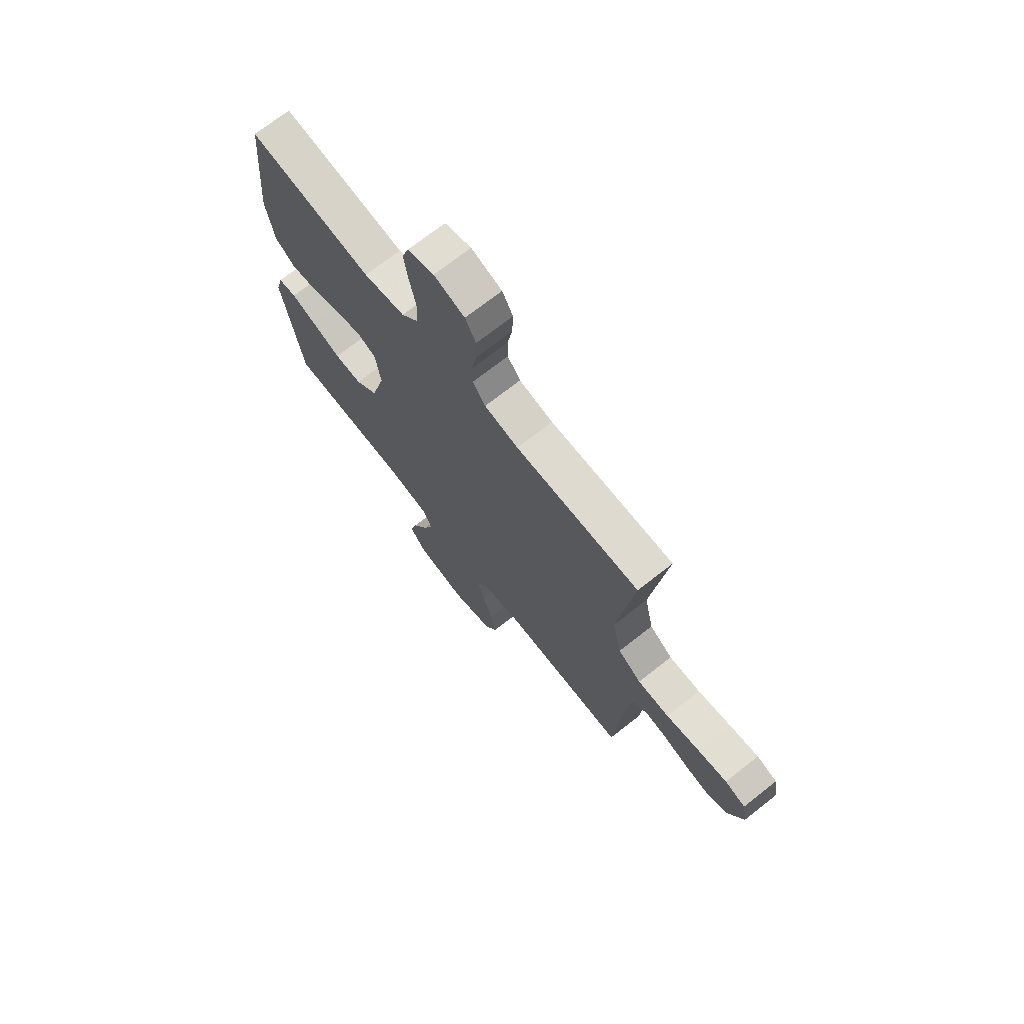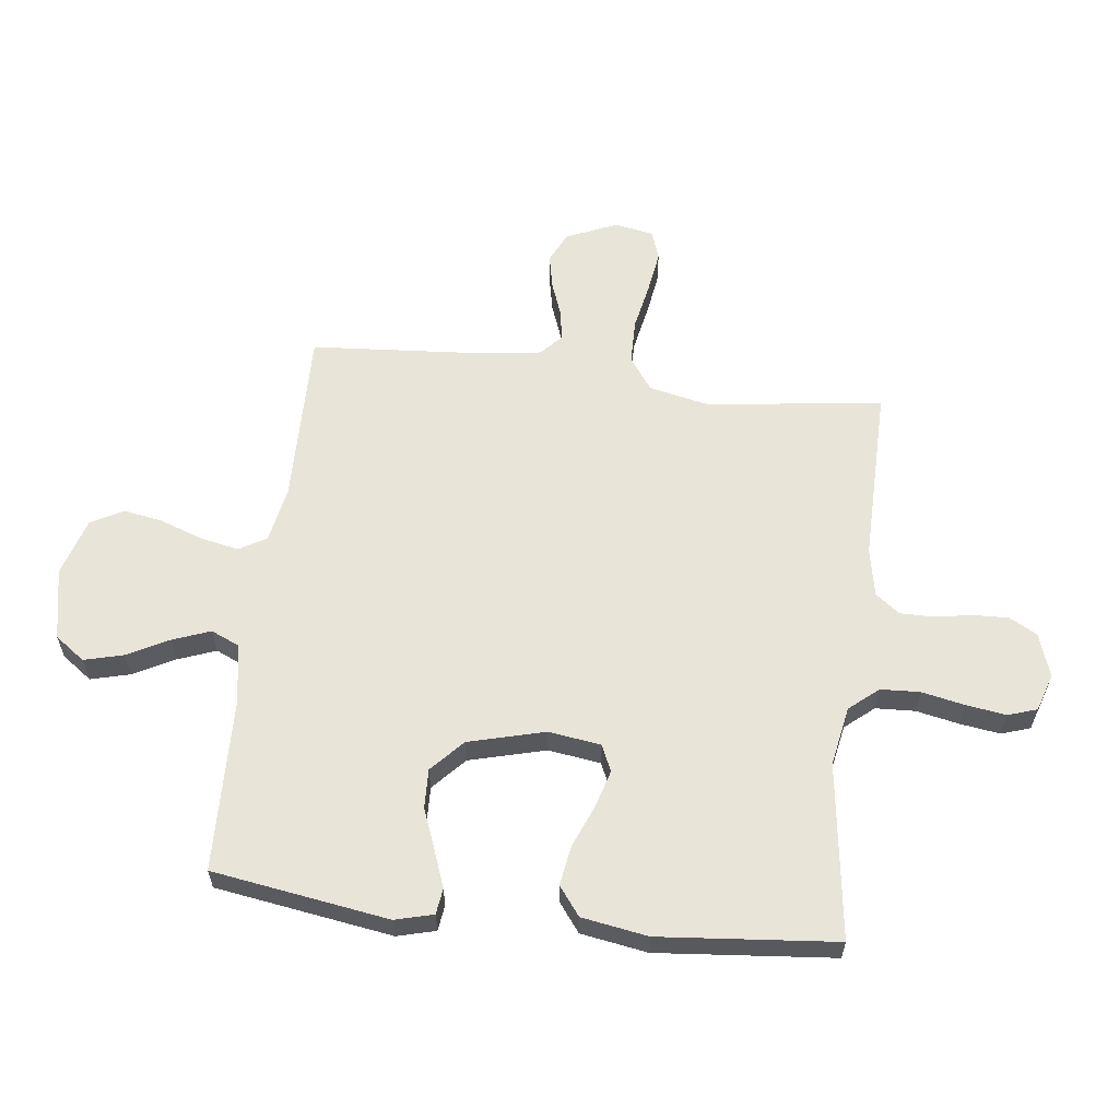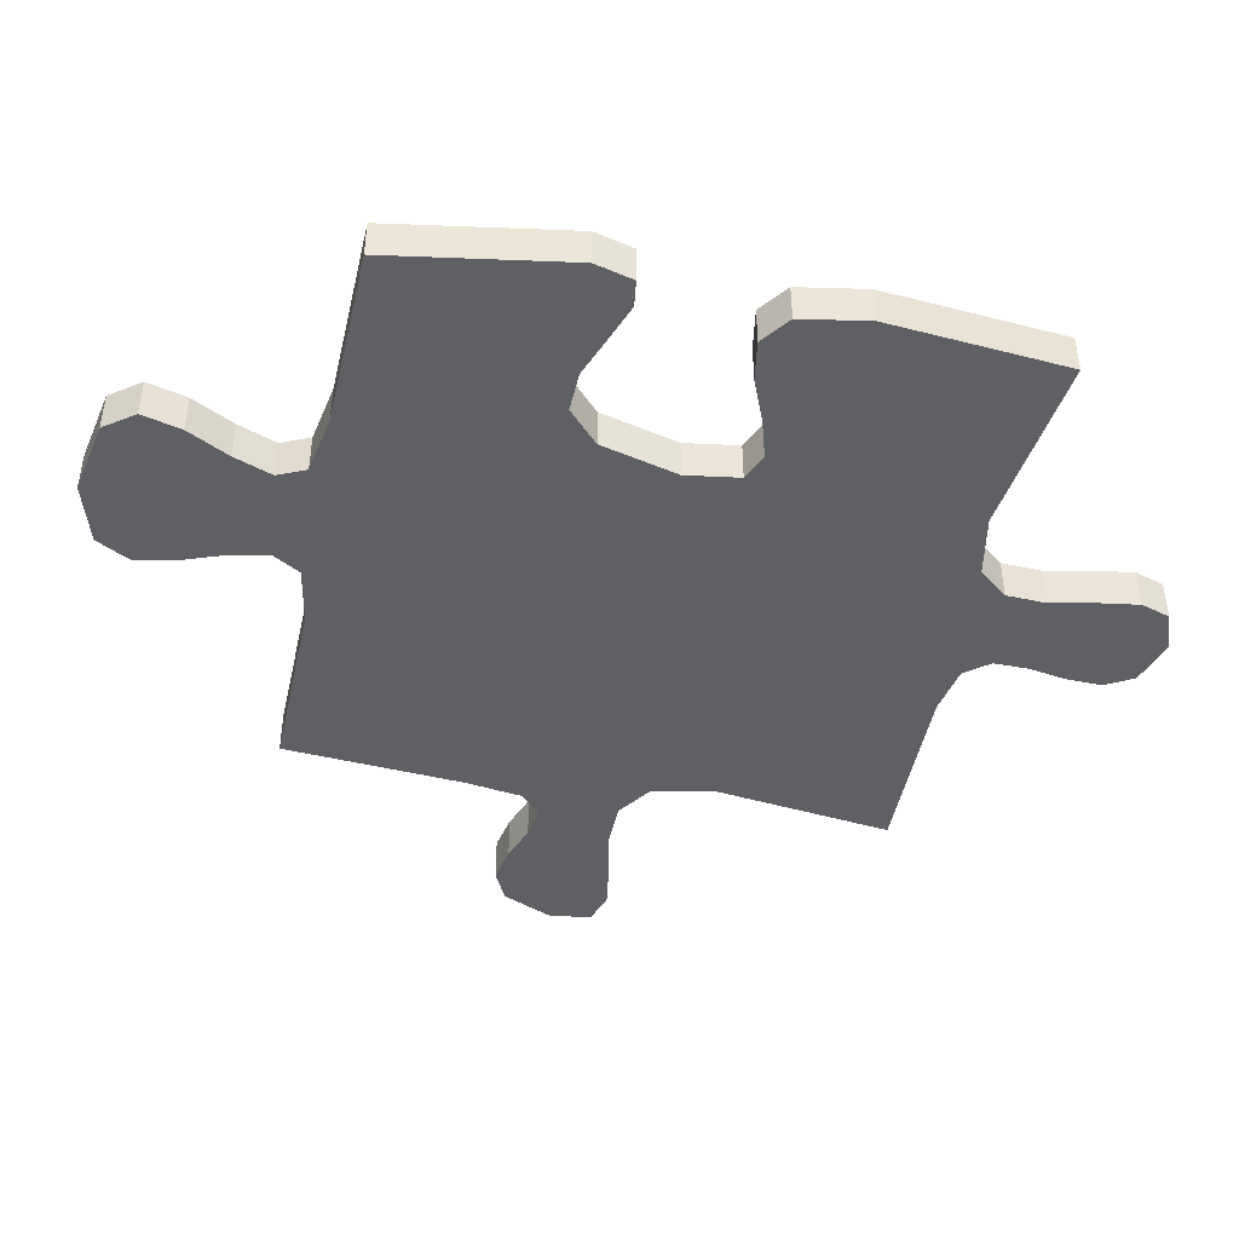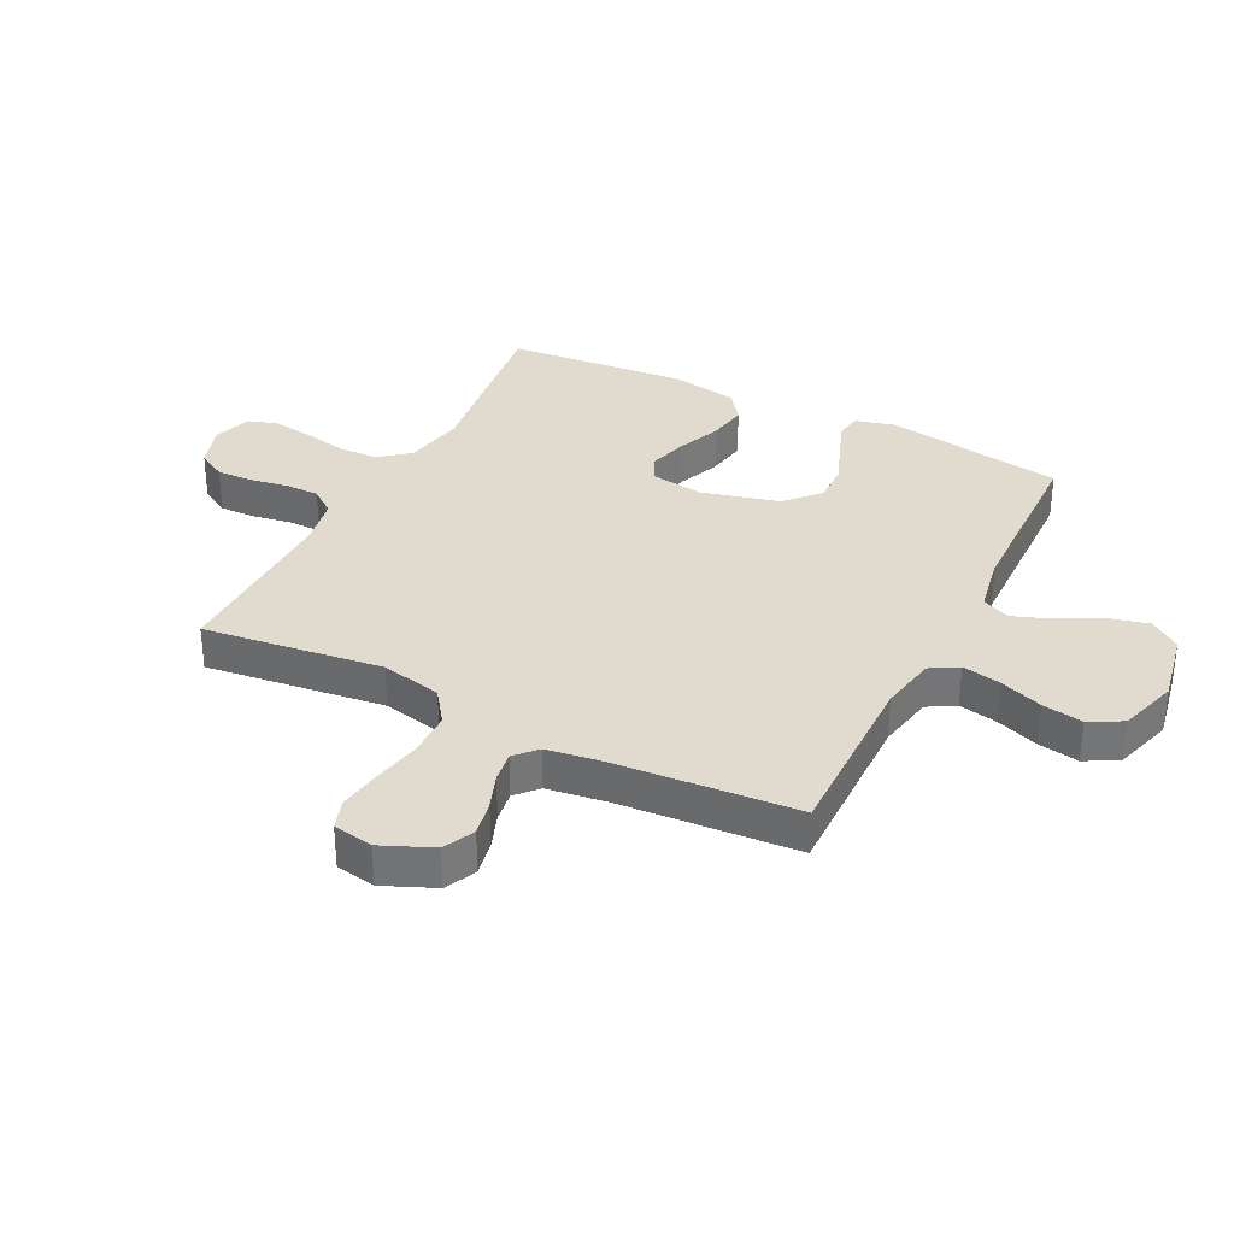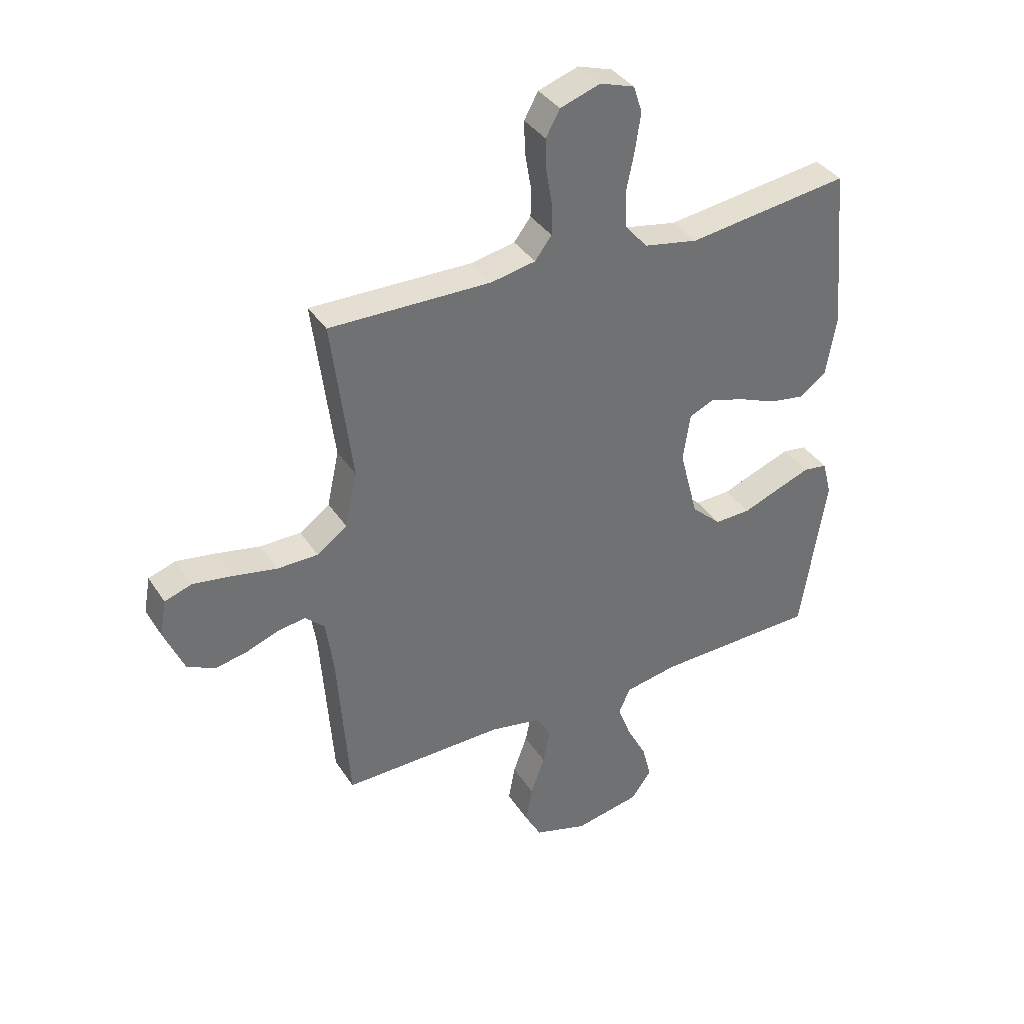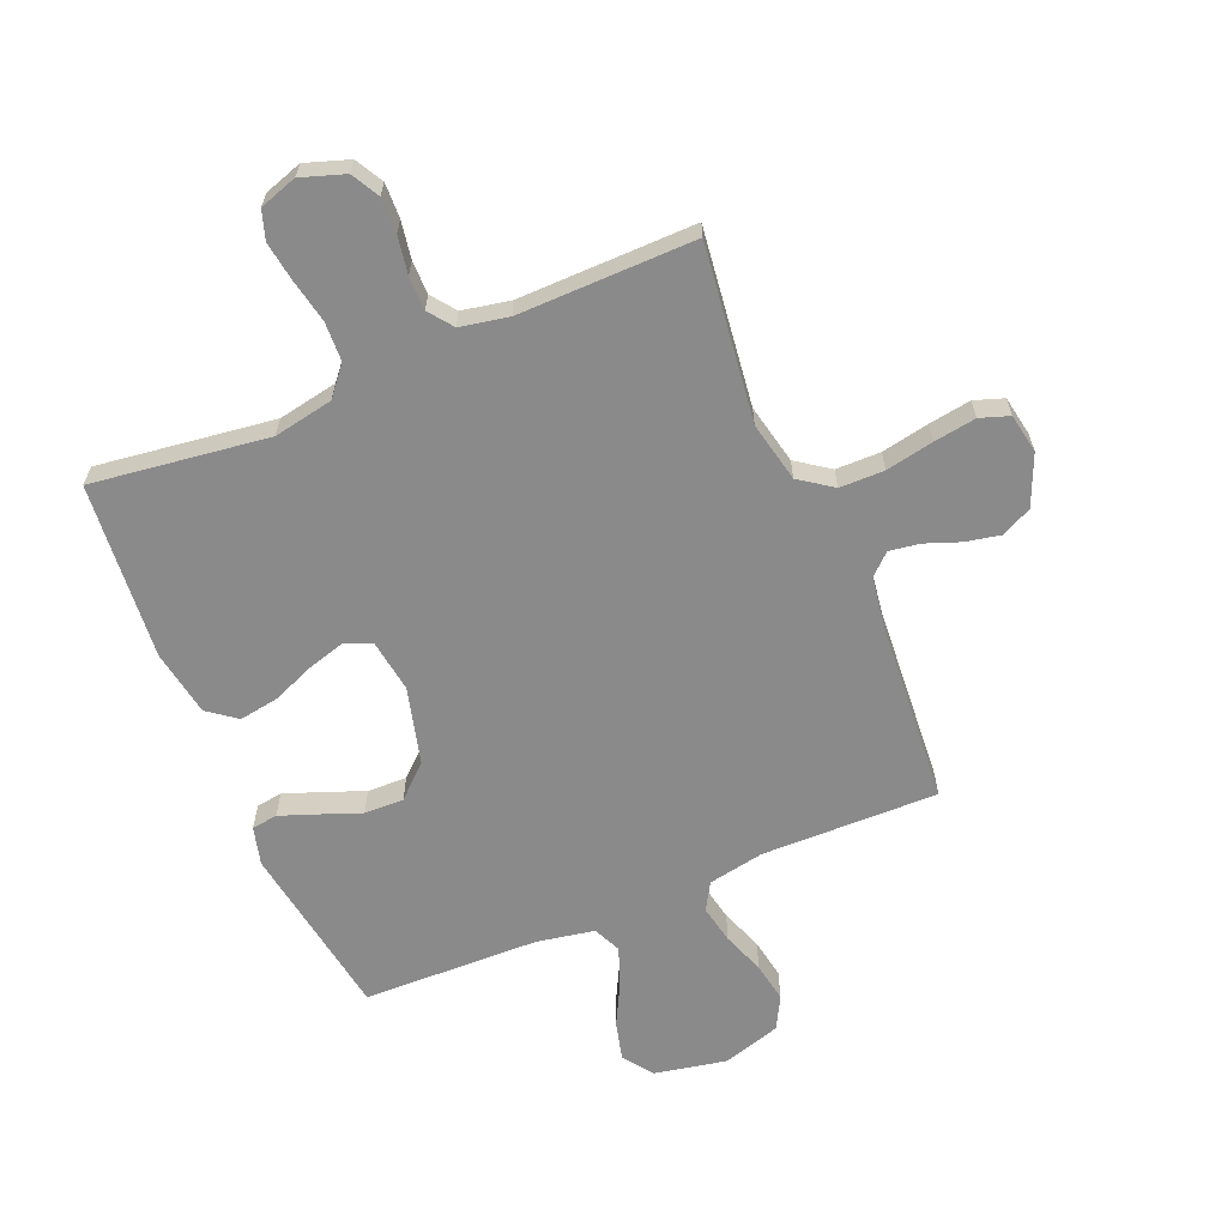
<metadata>
{"format":"obj","ext":"obj","renderer":"f3d","projection":"perspective","resolution":1024,"background":"white","views":[{"elev":71.4,"azim":51.8,"up":"+Z"},{"elev":60.3,"azim":-83.2,"up":"+Y"},{"elev":-44.9,"azim":-101.5,"up":"+Y"},{"elev":33.7,"azim":116.8,"up":"+Y"},{"elev":37.1,"azim":150.7,"up":"+Z"},{"elev":-63.5,"azim":22.8,"up":"+Y"}]}
</metadata>
<code>
v -0.5 0.07 -0.5
v -0.547 0.07 -0.2
v -0.53 0.07 -0.135
v -0.486 0.07 -0.129
v -0.424 0.07 -0.152
v -0.354 0.07 -0.179
v -0.287 0.07 -0.181
v -0.232 0.07 -0.13
v -0.198 0.07 0
v -0.211 0.07 0.089
v -0.256 0.07 0.109
v -0.321 0.07 0.09
v -0.392 0.07 0.061
v -0.459 0.07 0.05
v -0.508 0.07 0.087
v -0.527 0.07 0.2
v -0.5 0.07 0.5
v -0.2 0.07 0.46
v -0.099 0.07 0.479
v -0.058 0.07 0.528
v -0.055 0.07 0.595
v -0.07 0.07 0.668
v -0.08 0.07 0.736
v -0.064 0.07 0.785
v 0 0.07 0.806
v 0.074 0.07 0.781
v 0.1 0.07 0.734
v 0.098 0.07 0.674
v 0.087 0.07 0.61
v 0.087 0.07 0.553
v 0.118 0.07 0.512
v 0.2 0.07 0.496
v 0.5 0.07 0.5
v 0.462 0.07 0.2
v 0.484 0.07 0.098
v 0.54 0.07 0.058
v 0.616 0.07 0.057
v 0.697 0.07 0.073
v 0.769 0.07 0.084
v 0.819 0.07 0.067
v 0.831 0.07 0
v 0.794 0.07 -0.086
v 0.742 0.07 -0.111
v 0.683 0.07 -0.099
v 0.624 0.07 -0.077
v 0.572 0.07 -0.069
v 0.536 0.07 -0.102
v 0.522 0.07 -0.2
v 0.5 0.07 -0.5
v 0.2 0.07 -0.495
v 0.105 0.07 -0.513
v 0.078 0.07 -0.559
v 0.091 0.07 -0.624
v 0.117 0.07 -0.696
v 0.129 0.07 -0.764
v 0.099 0.07 -0.819
v 0 0.07 -0.849
v -0.122 0.07 -0.825
v -0.159 0.07 -0.774
v -0.142 0.07 -0.708
v -0.105 0.07 -0.637
v -0.081 0.07 -0.573
v -0.102 0.07 -0.526
v -0.2 0.07 -0.508
v -0.5 0 -0.5
v -0.547 0 -0.2
v -0.53 0 -0.135
v -0.486 0 -0.129
v -0.424 0 -0.152
v -0.354 0 -0.179
v -0.287 0 -0.181
v -0.232 0 -0.13
v -0.198 0 0
v -0.211 0 0.089
v -0.256 0 0.109
v -0.321 0 0.09
v -0.392 0 0.061
v -0.459 0 0.05
v -0.508 0 0.087
v -0.527 0 0.2
v -0.5 0 0.5
v -0.2 0 0.46
v -0.099 0 0.479
v -0.058 0 0.528
v -0.055 0 0.595
v -0.07 0 0.668
v -0.08 0 0.736
v -0.064 0 0.785
v 0 0 0.806
v 0.074 0 0.781
v 0.1 0 0.734
v 0.098 0 0.674
v 0.087 0 0.61
v 0.087 0 0.553
v 0.118 0 0.512
v 0.2 0 0.496
v 0.5 0 0.5
v 0.462 0 0.2
v 0.484 0 0.098
v 0.54 0 0.058
v 0.616 0 0.057
v 0.697 0 0.073
v 0.769 0 0.084
v 0.819 0 0.067
v 0.831 0 0
v 0.794 0 -0.086
v 0.742 0 -0.111
v 0.683 0 -0.099
v 0.624 0 -0.077
v 0.572 0 -0.069
v 0.536 0 -0.102
v 0.522 0 -0.2
v 0.5 0 -0.5
v 0.2 0 -0.495
v 0.105 0 -0.513
v 0.078 0 -0.559
v 0.091 0 -0.624
v 0.117 0 -0.696
v 0.129 0 -0.764
v 0.099 0 -0.819
v 0 0 -0.849
v -0.122 0 -0.825
v -0.159 0 -0.774
v -0.142 0 -0.708
v -0.105 0 -0.637
v -0.081 0 -0.573
v -0.102 0 -0.526
v -0.2 0 -0.508
f 59 60 61
f 58 59 61
f 57 58 61
f 56 57 61
f 55 56 61
f 54 55 61
f 53 54 61
f 52 53 61 62
f 51 52 62 63
f 48 49 50
f 51 63 64
f 50 51 64
f 48 50 64
f 47 48 64
f 43 44 45
f 42 43 45
f 41 42 45
f 40 41 45
f 39 40 45
f 38 39 45
f 37 38 45
f 36 37 45 46
f 47 64 1
f 46 47 1
f 36 46 1
f 35 36 1
f 27 28 29
f 26 27 29
f 25 26 29
f 24 25 29
f 23 24 29
f 22 23 29
f 21 22 29
f 20 21 29 30
f 19 20 30 31
f 16 17 18
f 15 16 18
f 14 15 18
f 13 14 18
f 12 13 18
f 19 31 32
f 18 19 32
f 12 18 32
f 11 12 32
f 4 5 6
f 3 4 6
f 2 3 6
f 1 2 6
f 1 6 7
f 1 7 8
f 35 1 8
f 34 35 8
f 32 33 34
f 11 32 34
f 10 11 34
f 34 8 9
f 9 10 34
f 125 124 123
f 125 123 122
f 125 122 121
f 125 121 120
f 125 120 119
f 125 119 118
f 125 118 117
f 126 125 117 116
f 127 126 116 115
f 114 113 112
f 128 127 115
f 128 115 114
f 128 114 112
f 128 112 111
f 109 108 107
f 109 107 106
f 109 106 105
f 109 105 104
f 109 104 103
f 109 103 102
f 109 102 101
f 110 109 101 100
f 65 128 111
f 65 111 110
f 65 110 100
f 65 100 99
f 93 92 91
f 93 91 90
f 93 90 89
f 93 89 88
f 93 88 87
f 93 87 86
f 93 86 85
f 94 93 85 84
f 95 94 84 83
f 82 81 80
f 82 80 79
f 82 79 78
f 82 78 77
f 82 77 76
f 96 95 83
f 96 83 82
f 96 82 76
f 96 76 75
f 70 69 68
f 70 68 67
f 70 67 66
f 70 66 65
f 71 70 65
f 72 71 65
f 72 65 99
f 72 99 98
f 98 97 96
f 98 96 75
f 98 75 74
f 73 72 98
f 98 74 73
f 1 65 66 2
f 2 66 67 3
f 3 67 68 4
f 4 68 69 5
f 5 69 70 6
f 6 70 71 7
f 7 71 72 8
f 8 72 73 9
f 9 73 74 10
f 10 74 75 11
f 11 75 76 12
f 12 76 77 13
f 13 77 78 14
f 14 78 79 15
f 15 79 80 16
f 16 80 81 17
f 17 81 82 18
f 18 82 83 19
f 19 83 84 20
f 20 84 85 21
f 21 85 86 22
f 22 86 87 23
f 23 87 88 24
f 24 88 89 25
f 25 89 90 26
f 26 90 91 27
f 27 91 92 28
f 28 92 93 29
f 29 93 94 30
f 30 94 95 31
f 31 95 96 32
f 32 96 97 33
f 33 97 98 34
f 34 98 99 35
f 35 99 100 36
f 36 100 101 37
f 37 101 102 38
f 38 102 103 39
f 39 103 104 40
f 40 104 105 41
f 41 105 106 42
f 42 106 107 43
f 43 107 108 44
f 44 108 109 45
f 45 109 110 46
f 46 110 111 47
f 47 111 112 48
f 48 112 113 49
f 49 113 114 50
f 50 114 115 51
f 51 115 116 52
f 52 116 117 53
f 53 117 118 54
f 54 118 119 55
f 55 119 120 56
f 56 120 121 57
f 57 121 122 58
f 58 122 123 59
f 59 123 124 60
f 60 124 125 61
f 61 125 126 62
f 62 126 127 63
f 63 127 128 64
f 64 128 65 1

</code>
